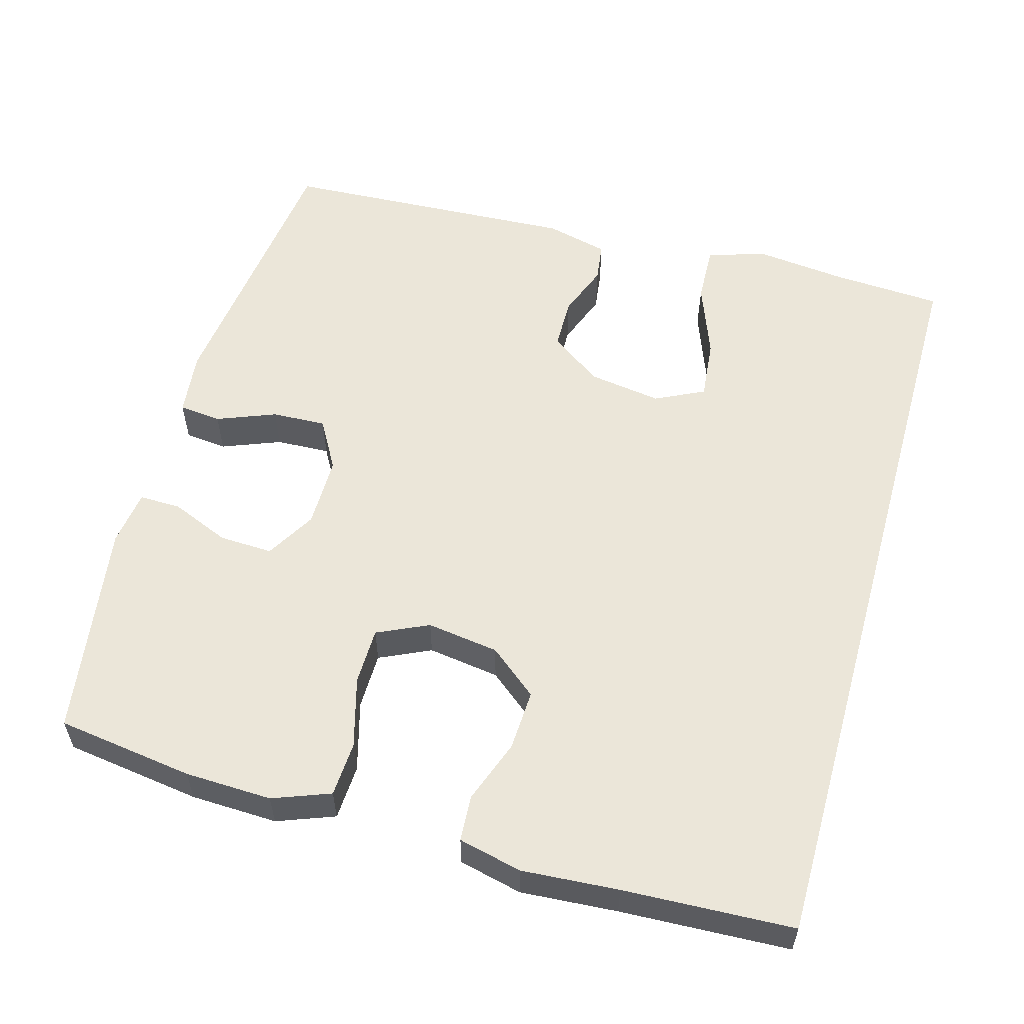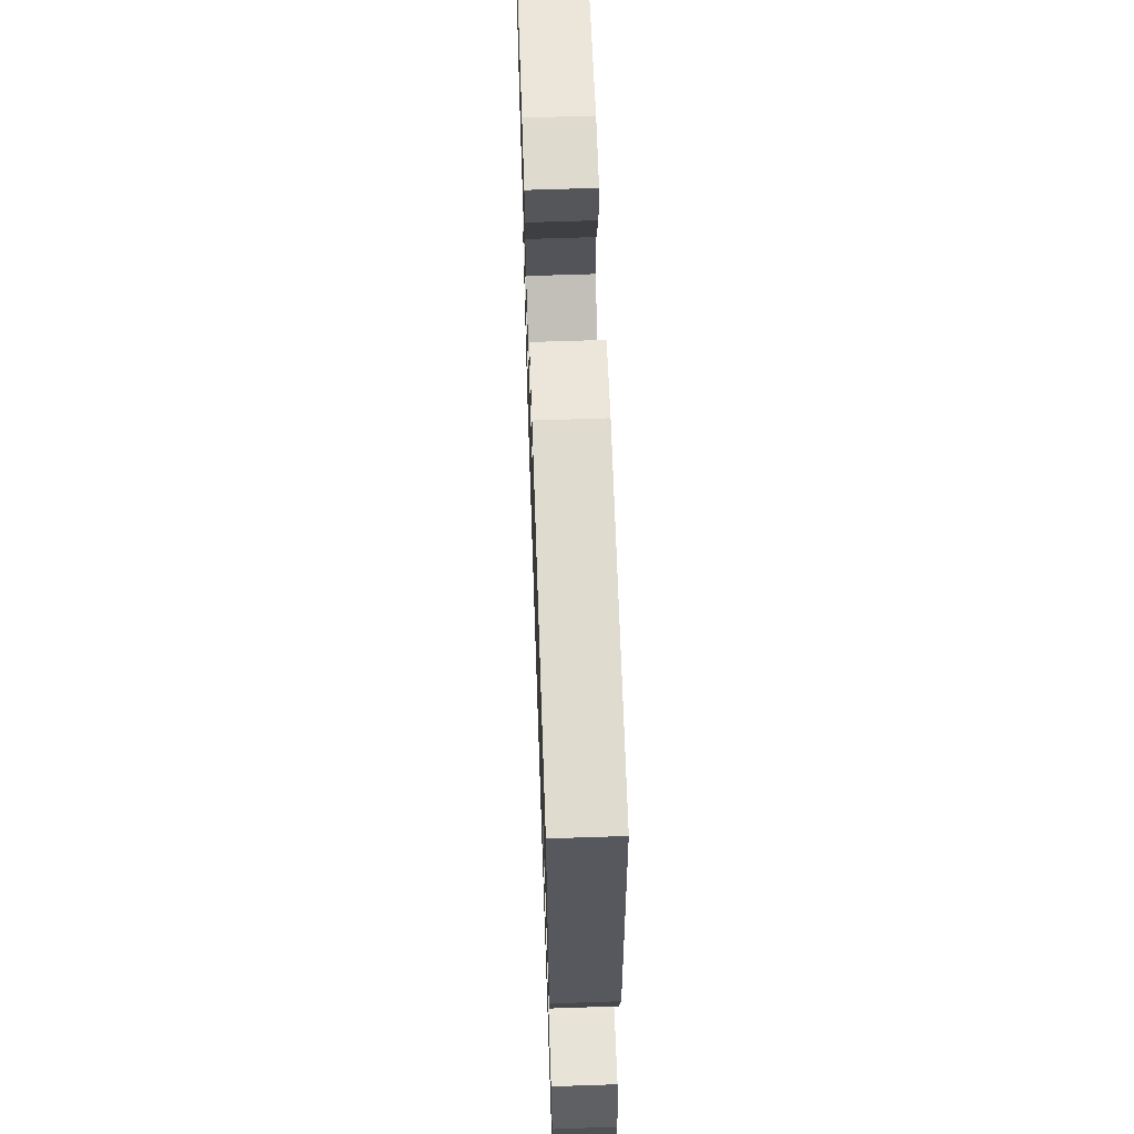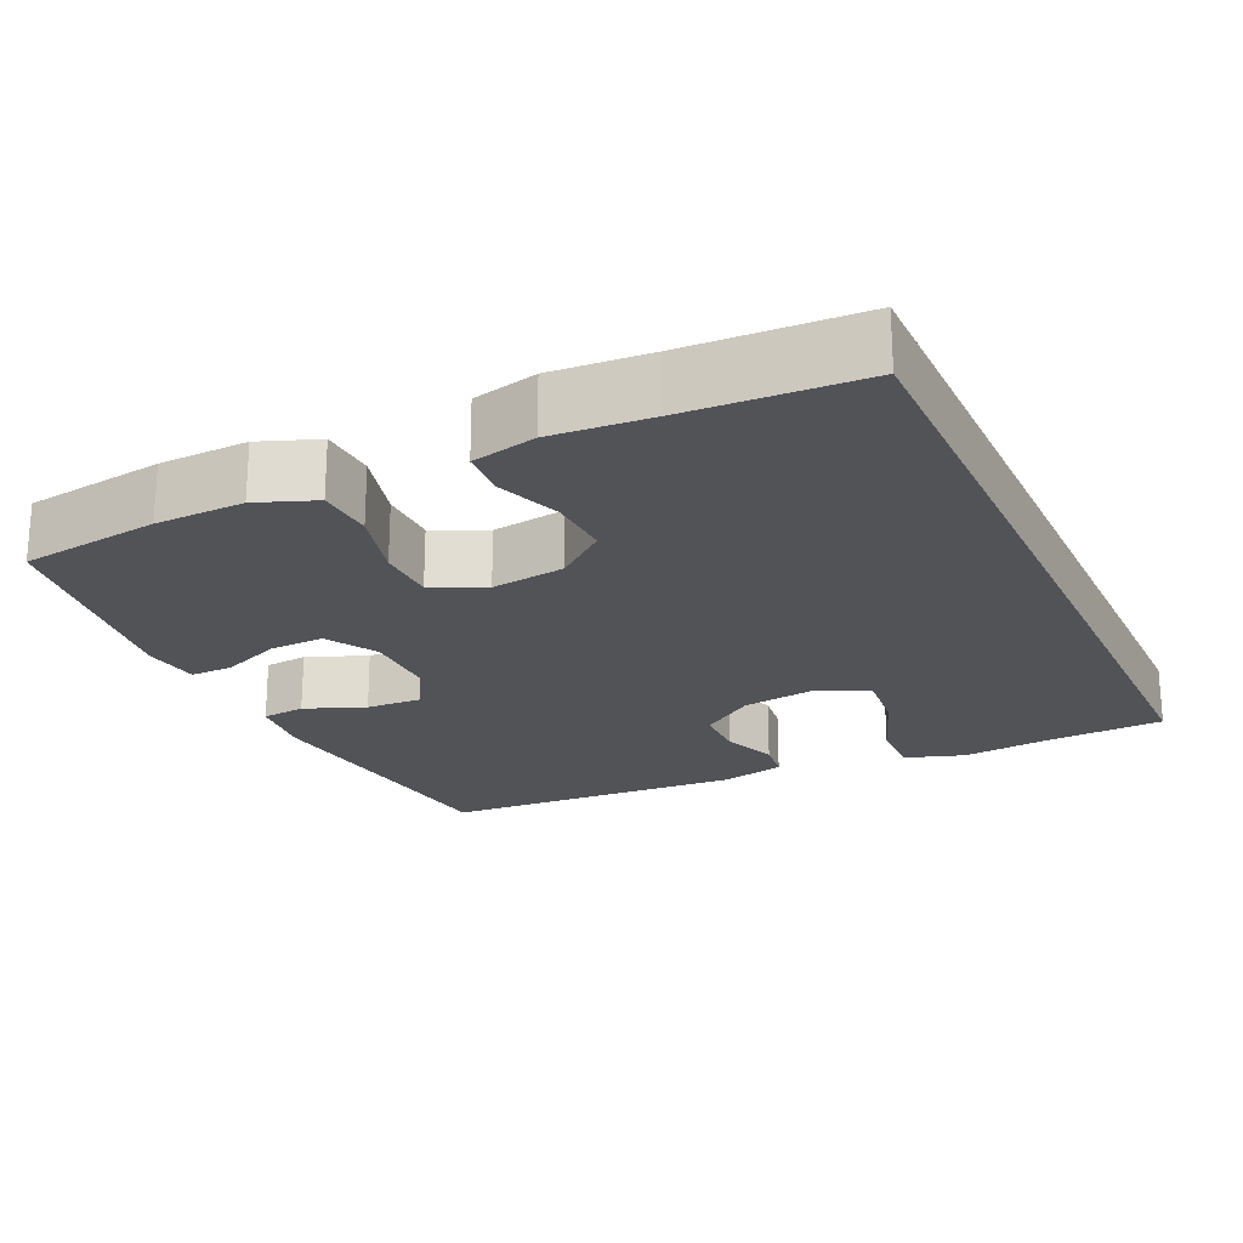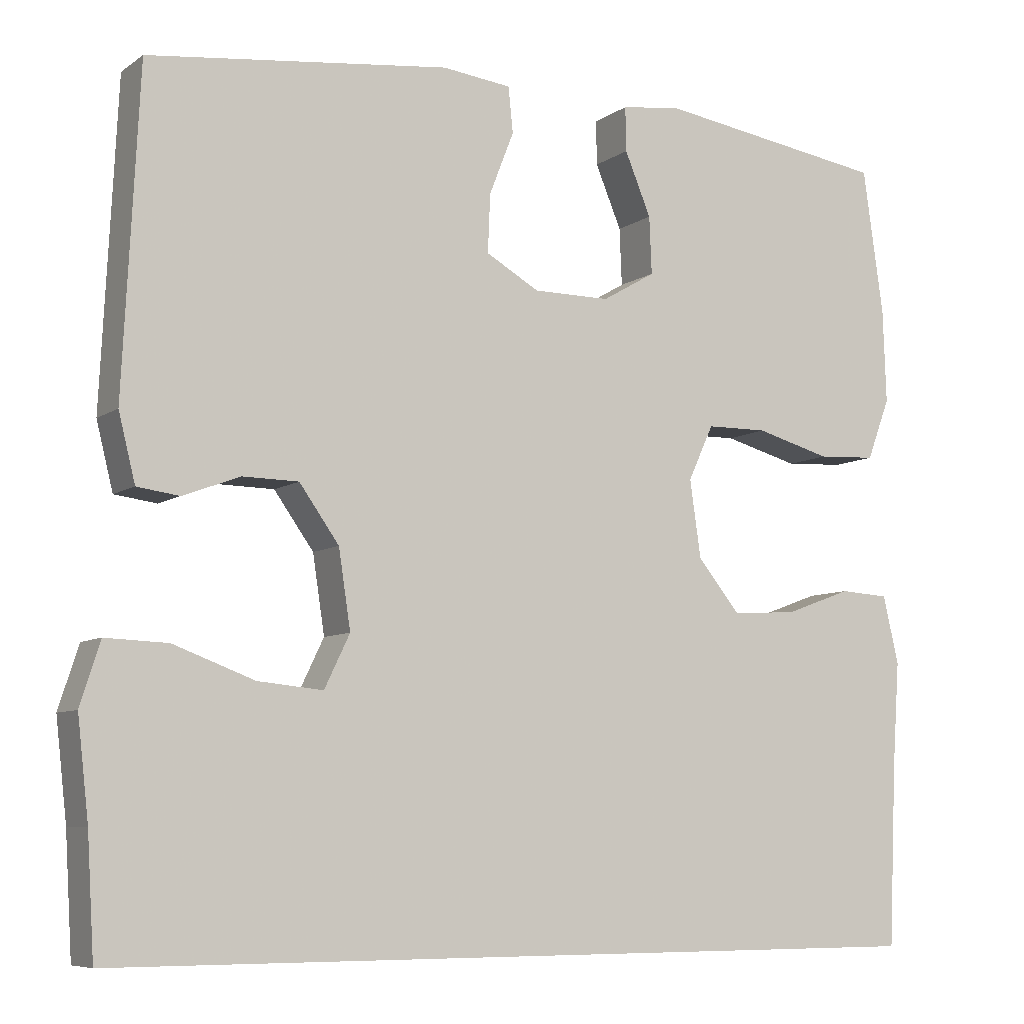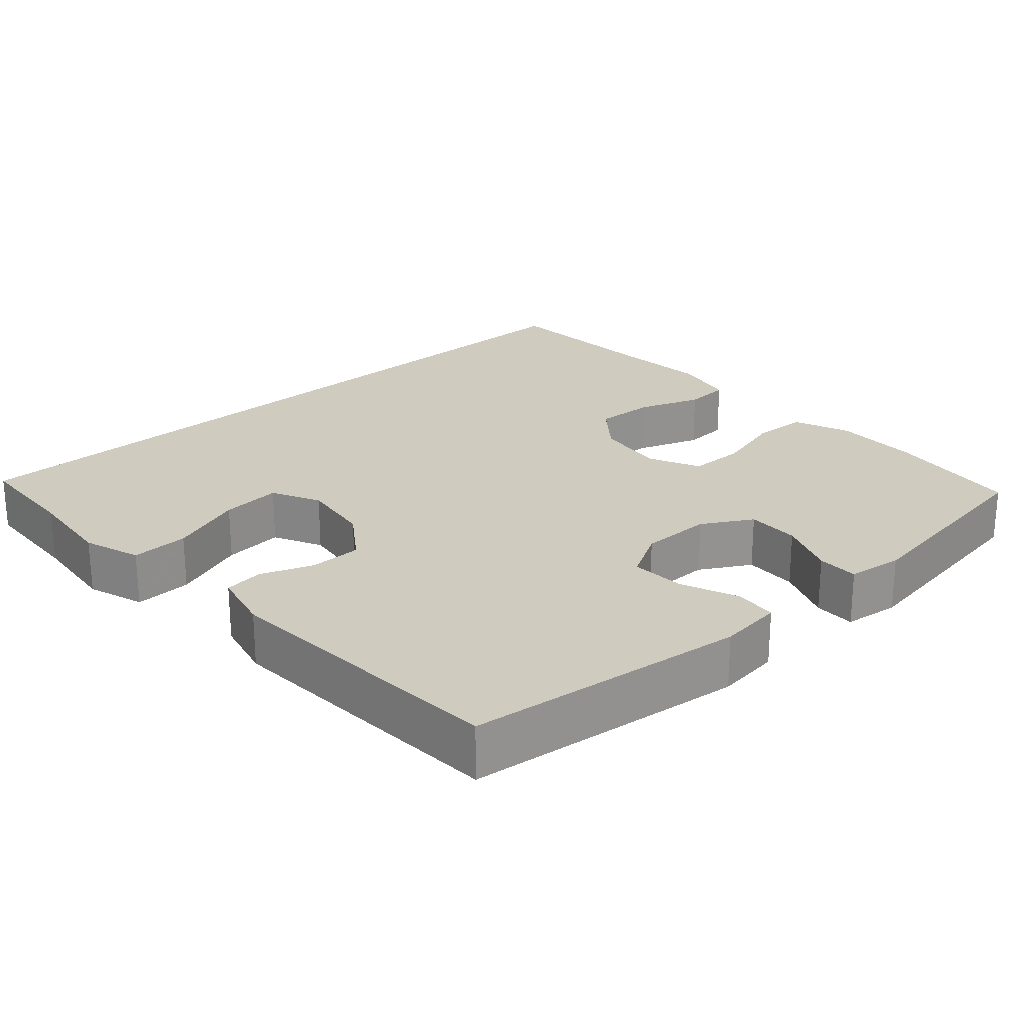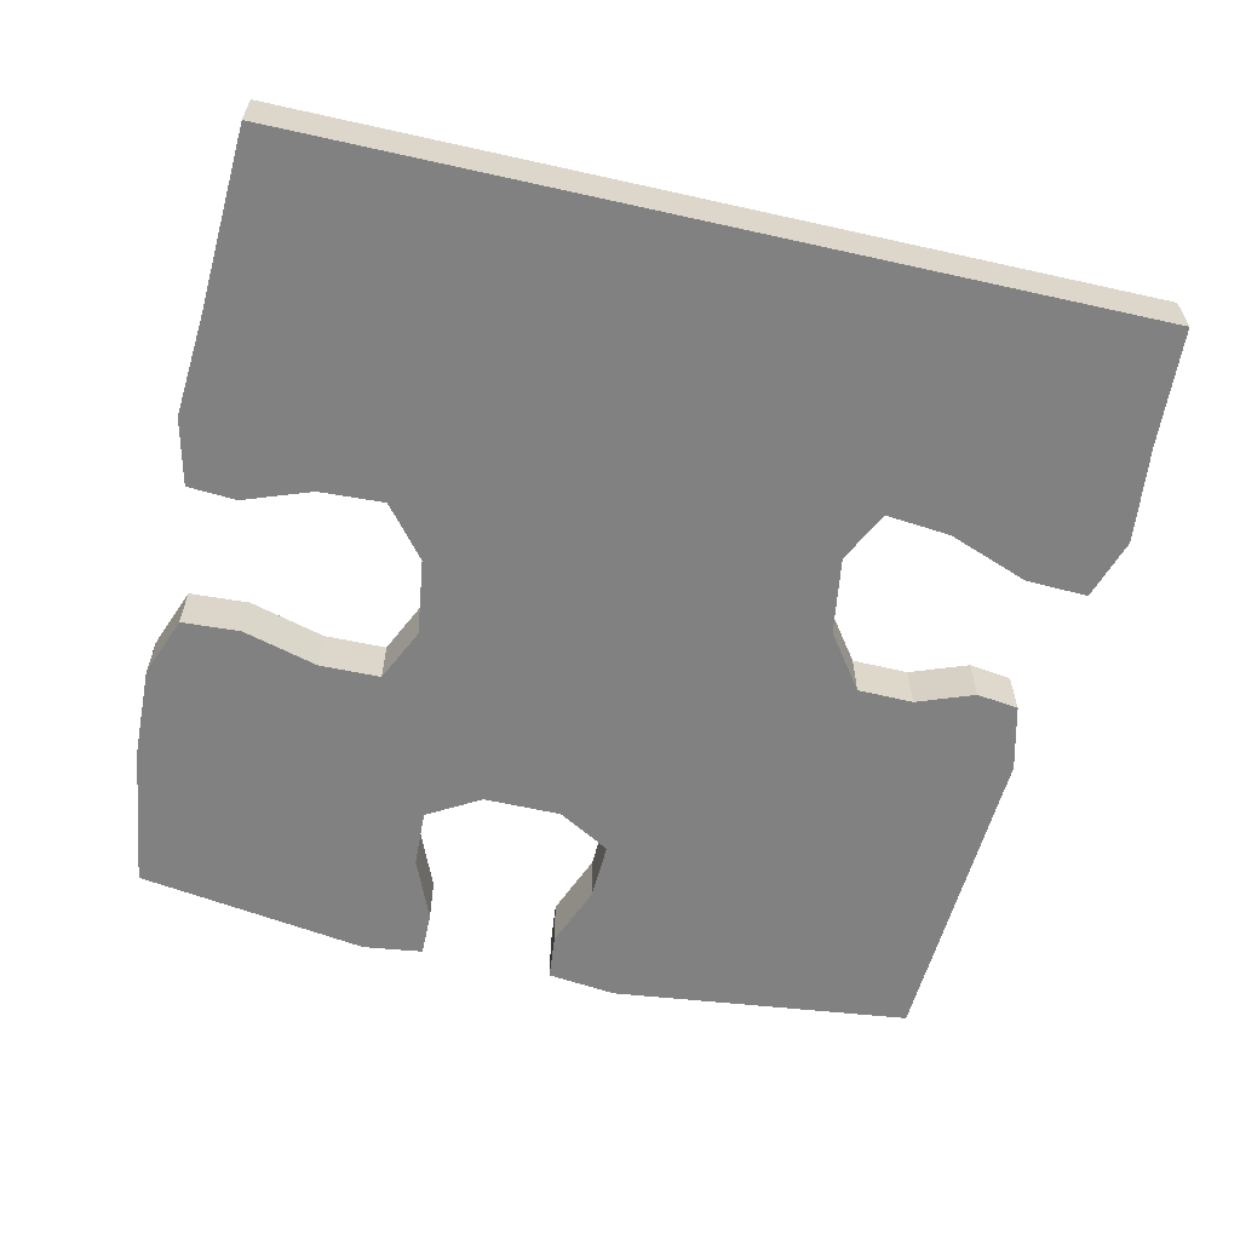
<metadata>
{"format":"obj","ext":"obj","renderer":"f3d","projection":"perspective","resolution":1024,"background":"white","views":[{"elev":56.4,"azim":105.7,"up":"+Y"},{"elev":63.7,"azim":-92.0,"up":"+Z"},{"elev":-21.9,"azim":114.9,"up":"+Y"},{"elev":-7.5,"azim":-29.3,"up":"+Z"},{"elev":23.7,"azim":-42.3,"up":"+Y"},{"elev":-60.4,"azim":167.1,"up":"+Y"}]}
</metadata>
<code>
v 0.5 0.07 0.5
v 0.526 0.07 0.316
v 0.53 0.07 0.199
v 0.501 0.07 0.122
v 0.427 0.07 0.118
v 0.332 0.07 0.144
v 0.255 0.07 0.143
v 0.223 0.07 0.074
v 0.237 0.07 -0.023
v 0.29 0.07 -0.088
v 0.372 0.07 -0.084
v 0.457 0.07 -0.053
v 0.519 0.07 -0.057
v 0.539 0.07 -0.142
v 0.53 0.07 -0.272
v 0.52 0.07 -0.5
v -0.535 0.07 -0.5
v -0.544 0.07 -0.352
v -0.558 0.07 -0.229
v -0.533 0.07 -0.151
v -0.455 0.07 -0.154
v -0.353 0.07 -0.192
v -0.271 0.07 -0.2
v -0.239 0.07 -0.134
v -0.254 0.07 -0.036
v -0.304 0.07 0.034
v -0.374 0.07 0.035
v -0.446 0.07 0.008
v -0.499 0.07 0.015
v -0.52 0.07 0.099
v -0.5 0.07 0.5
v -0.121 0.07 0.545
v -0.034 0.07 0.535
v -0.028 0.07 0.478
v -0.059 0.07 0.399
v -0.062 0.07 0.326
v 0.005 0.07 0.288
v 0.102 0.07 0.288
v 0.169 0.07 0.327
v 0.166 0.07 0.399
v 0.133 0.07 0.478
v 0.132 0.07 0.534
v 0.207 0.07 0.544
v 0.5 0 0.5
v 0.526 0 0.316
v 0.53 0 0.199
v 0.501 0 0.122
v 0.427 0 0.118
v 0.332 0 0.144
v 0.255 0 0.143
v 0.223 0 0.074
v 0.237 0 -0.023
v 0.29 0 -0.088
v 0.372 0 -0.084
v 0.457 0 -0.053
v 0.519 0 -0.057
v 0.539 0 -0.142
v 0.53 0 -0.272
v 0.52 0 -0.5
v -0.535 0 -0.5
v -0.544 0 -0.352
v -0.558 0 -0.229
v -0.533 0 -0.151
v -0.455 0 -0.154
v -0.353 0 -0.192
v -0.271 0 -0.2
v -0.239 0 -0.134
v -0.254 0 -0.036
v -0.304 0 0.034
v -0.374 0 0.035
v -0.446 0 0.008
v -0.499 0 0.015
v -0.52 0 0.099
v -0.5 0 0.5
v -0.121 0 0.545
v -0.034 0 0.535
v -0.028 0 0.478
v -0.059 0 0.399
v -0.062 0 0.326
v 0.005 0 0.288
v 0.102 0 0.288
v 0.169 0 0.327
v 0.166 0 0.399
v 0.133 0 0.478
v 0.132 0 0.534
v 0.207 0 0.544
f 4 5 6
f 3 4 6
f 2 3 6
f 1 2 6
f 43 1 6
f 42 43 6
f 41 42 6
f 40 41 6
f 39 40 6 7
f 38 39 7 8
f 37 38 8 9
f 36 37 9
f 33 34 35
f 32 33 35
f 31 32 35
f 30 31 35
f 29 30 35
f 28 29 35
f 27 28 35
f 26 27 35 36
f 36 9 10
f 26 36 10
f 25 26 10
f 20 21 22
f 19 20 22
f 18 19 22
f 18 22 23
f 17 18 23
f 16 17 23
f 15 16 23
f 13 14 15
f 12 13 15
f 11 12 15
f 15 23 24
f 11 15 24
f 10 11 24
f 10 24 25
f 49 48 47
f 49 47 46
f 49 46 45
f 49 45 44
f 49 44 86
f 49 86 85
f 49 85 84
f 49 84 83
f 50 49 83 82
f 51 50 82 81
f 52 51 81 80
f 52 80 79
f 78 77 76
f 78 76 75
f 78 75 74
f 78 74 73
f 78 73 72
f 78 72 71
f 78 71 70
f 79 78 70 69
f 53 52 79
f 53 79 69
f 53 69 68
f 65 64 63
f 65 63 62
f 65 62 61
f 66 65 61
f 66 61 60
f 66 60 59
f 66 59 58
f 58 57 56
f 58 56 55
f 58 55 54
f 67 66 58
f 67 58 54
f 67 54 53
f 68 67 53
f 1 44 45 2
f 2 45 46 3
f 3 46 47 4
f 4 47 48 5
f 5 48 49 6
f 6 49 50 7
f 7 50 51 8
f 8 51 52 9
f 9 52 53 10
f 10 53 54 11
f 11 54 55 12
f 12 55 56 13
f 13 56 57 14
f 14 57 58 15
f 15 58 59 16
f 16 59 60 17
f 17 60 61 18
f 18 61 62 19
f 19 62 63 20
f 20 63 64 21
f 21 64 65 22
f 22 65 66 23
f 23 66 67 24
f 24 67 68 25
f 25 68 69 26
f 26 69 70 27
f 27 70 71 28
f 28 71 72 29
f 29 72 73 30
f 30 73 74 31
f 31 74 75 32
f 32 75 76 33
f 33 76 77 34
f 34 77 78 35
f 35 78 79 36
f 36 79 80 37
f 37 80 81 38
f 38 81 82 39
f 39 82 83 40
f 40 83 84 41
f 41 84 85 42
f 42 85 86 43
f 43 86 44 1

</code>
